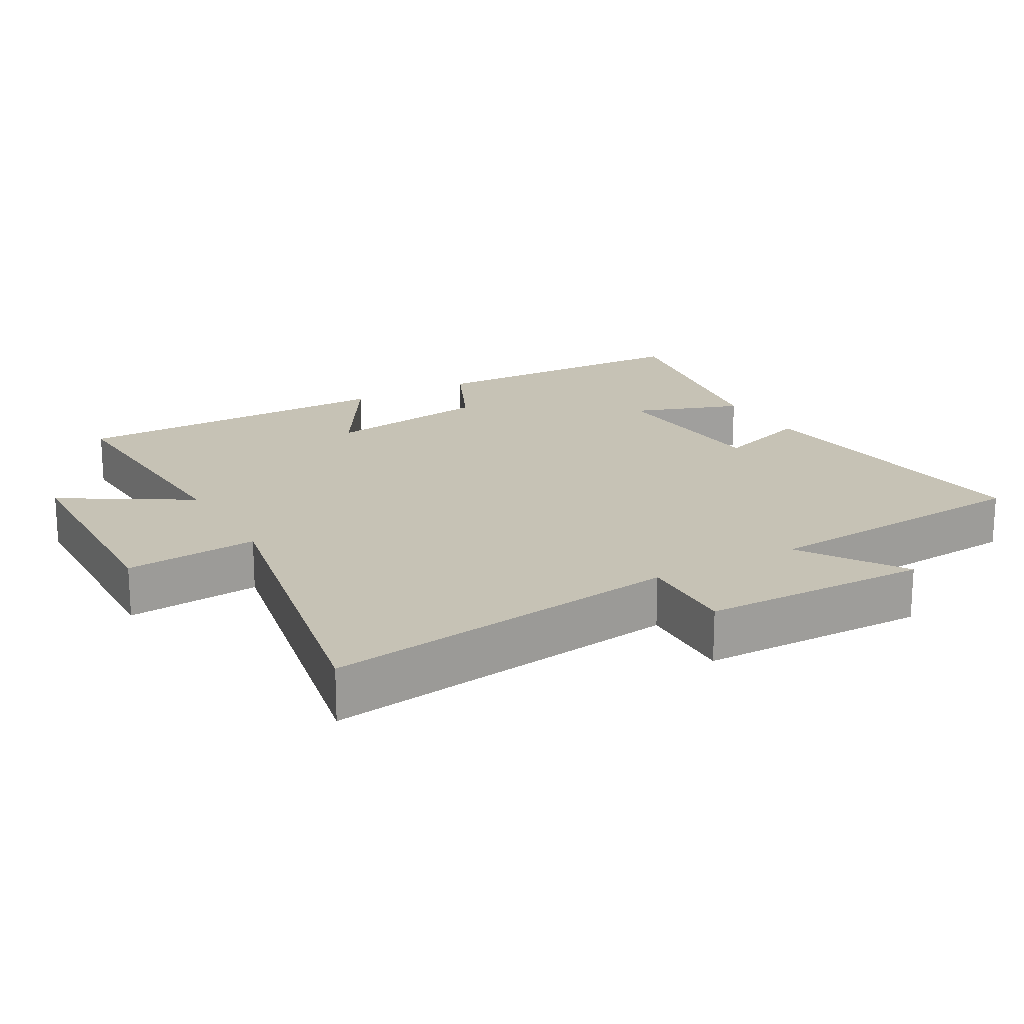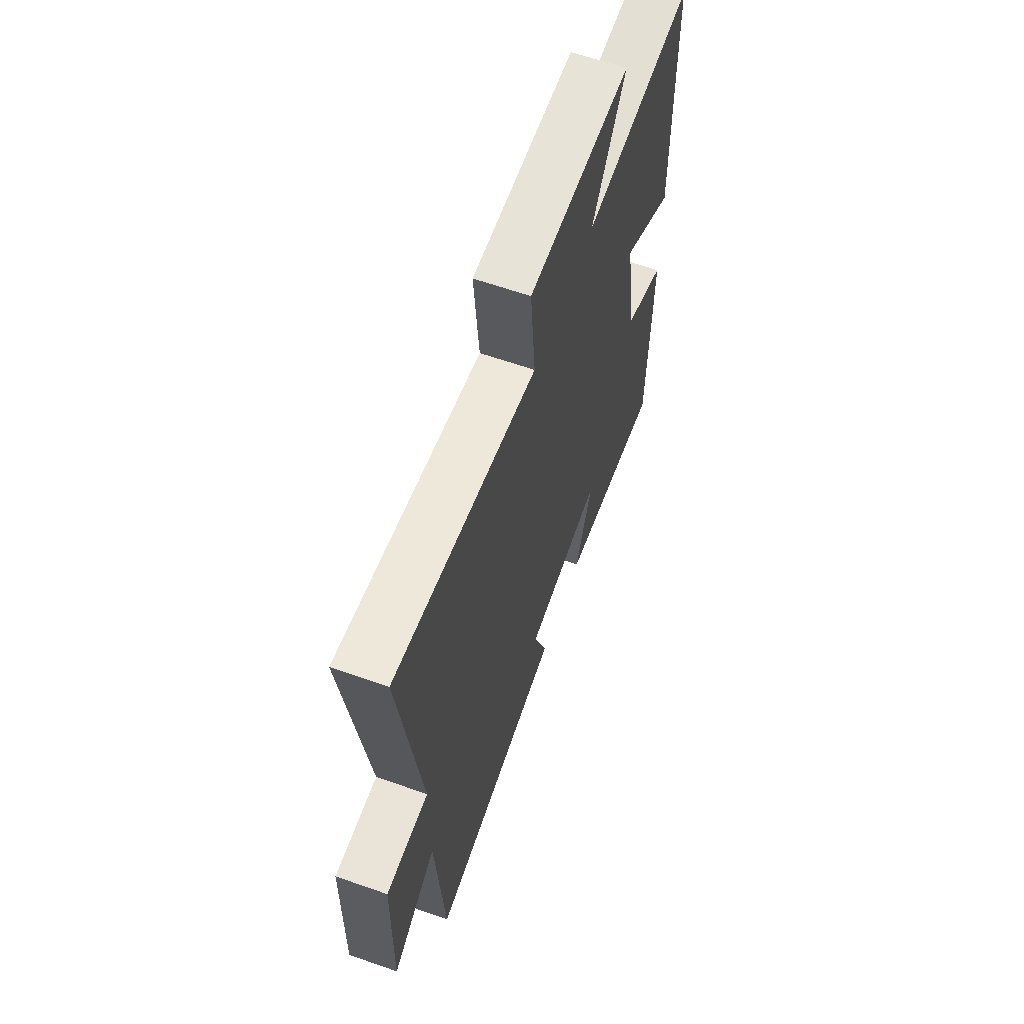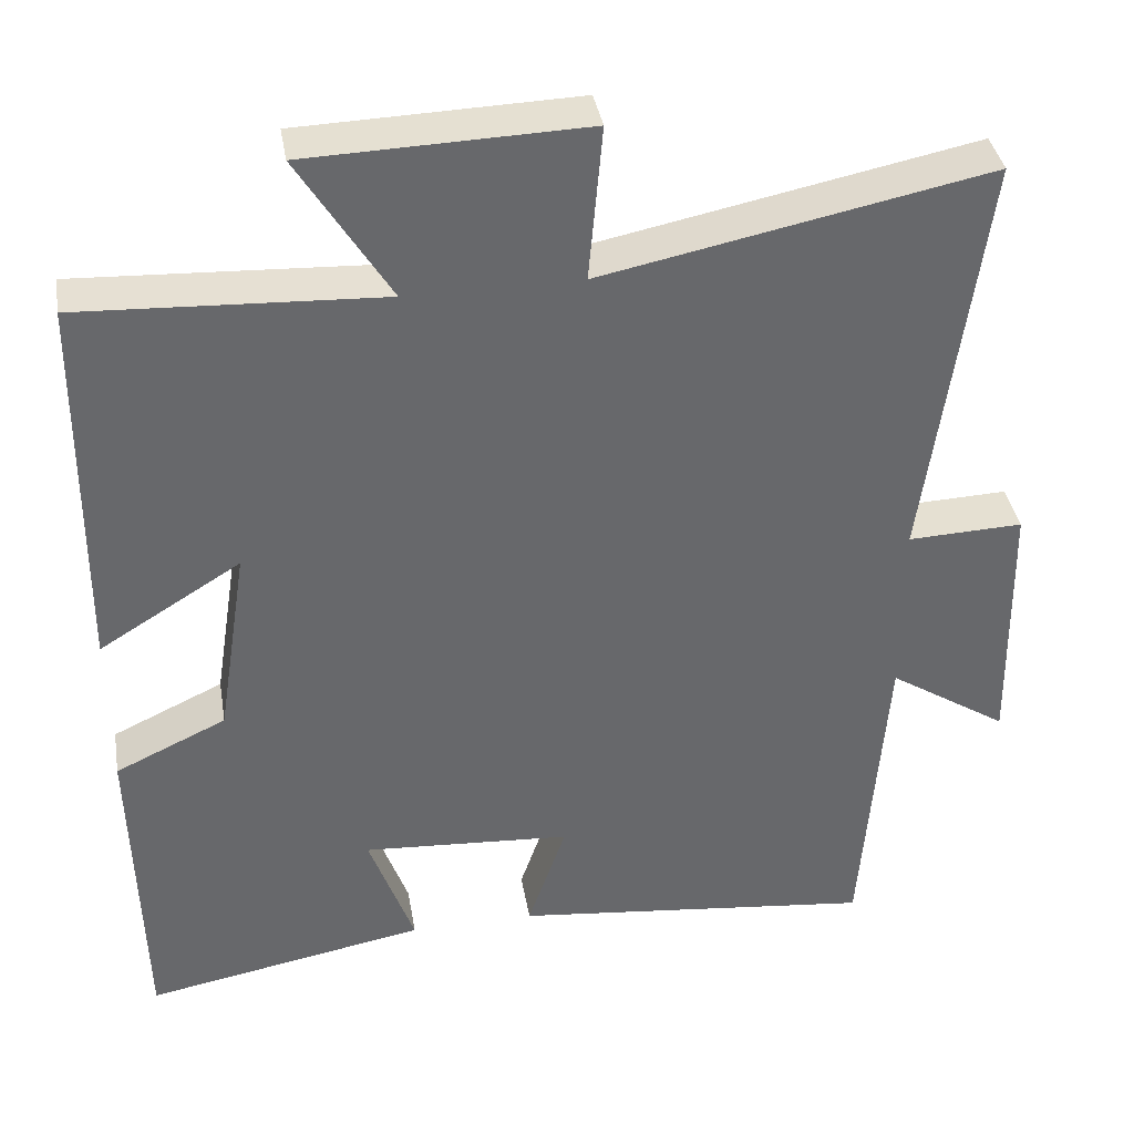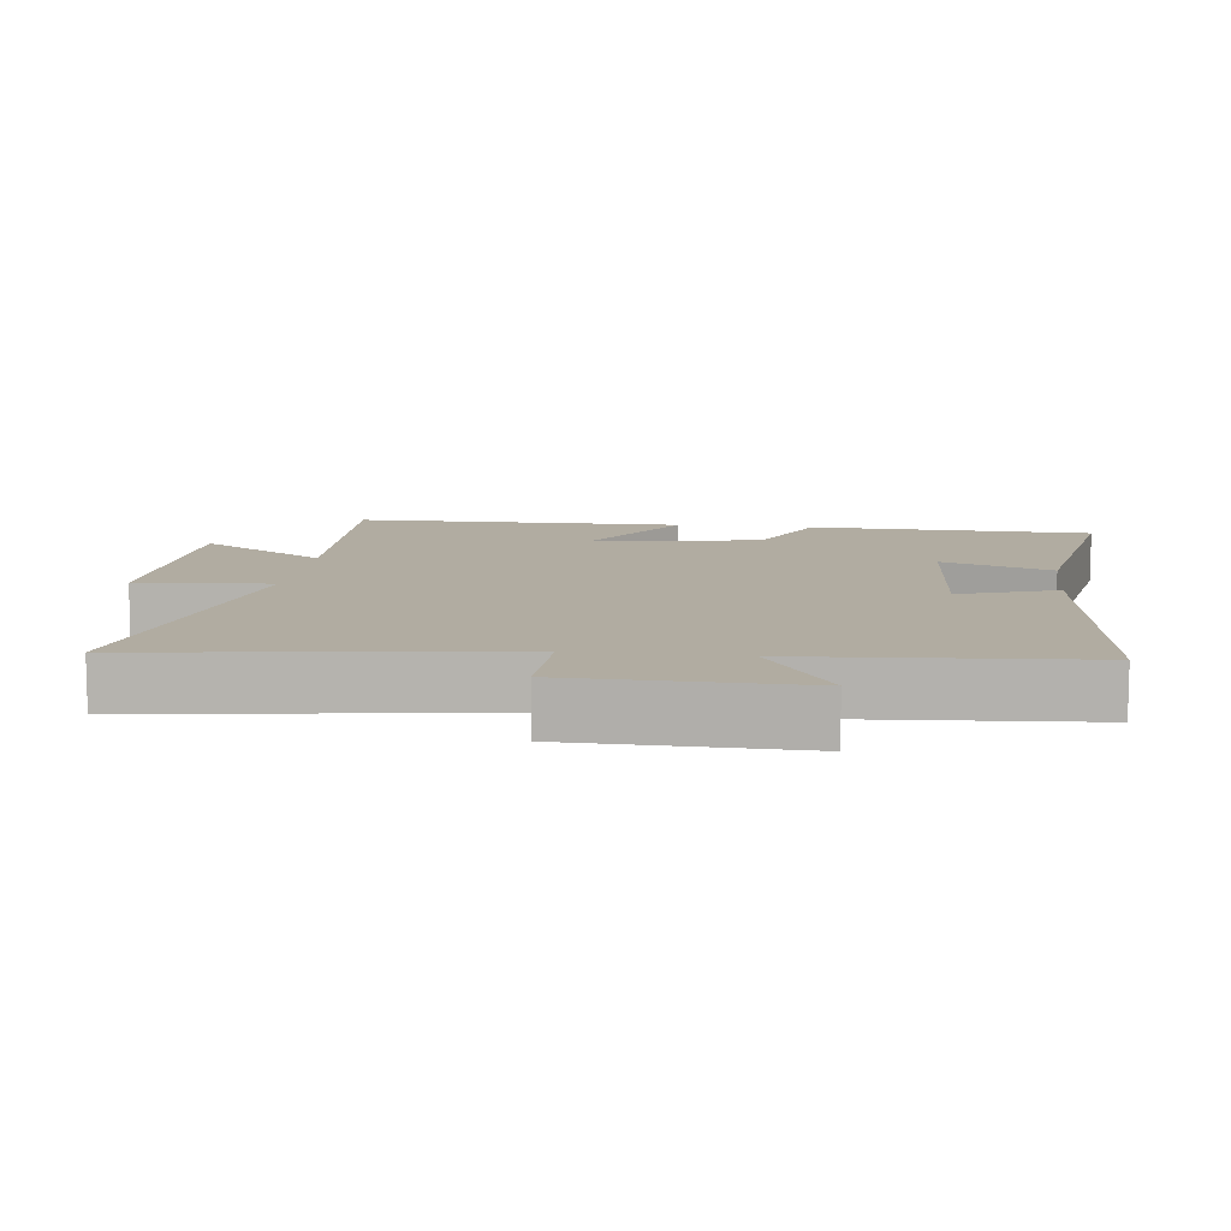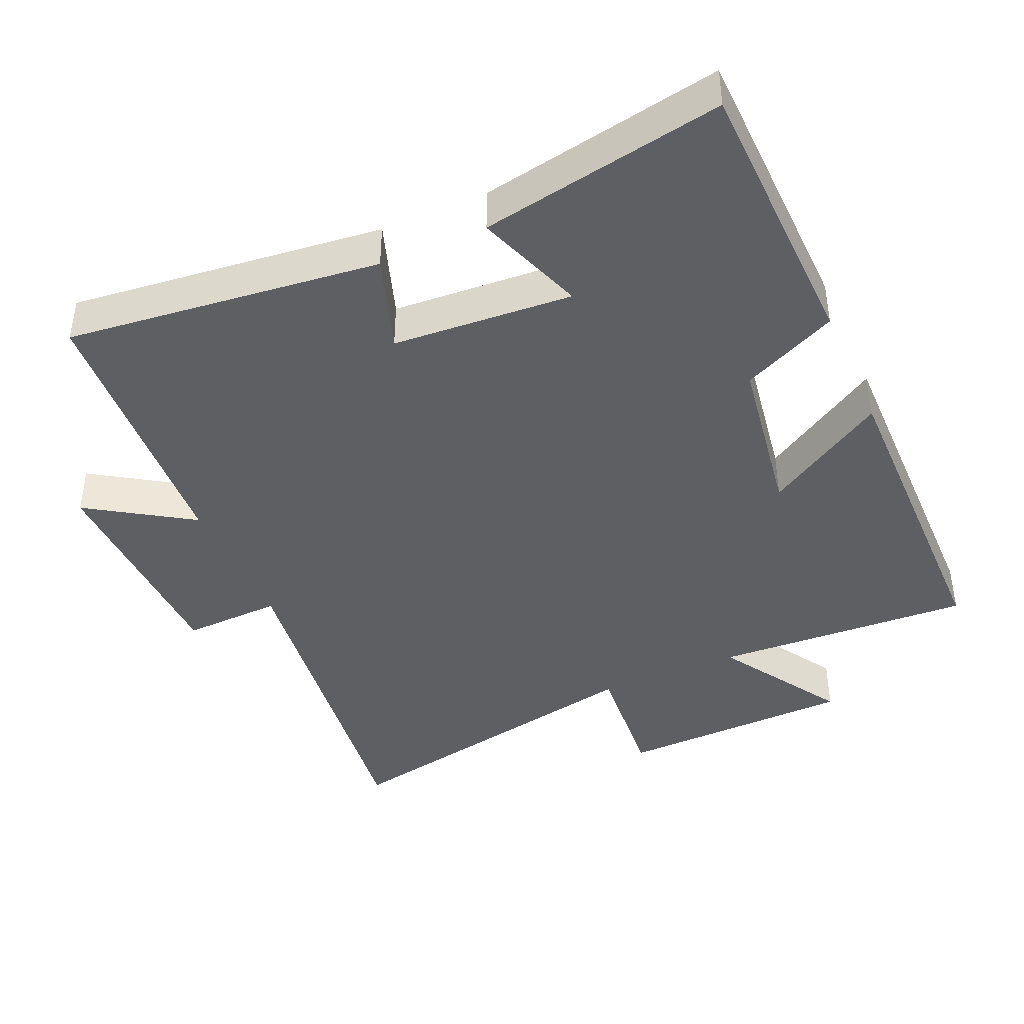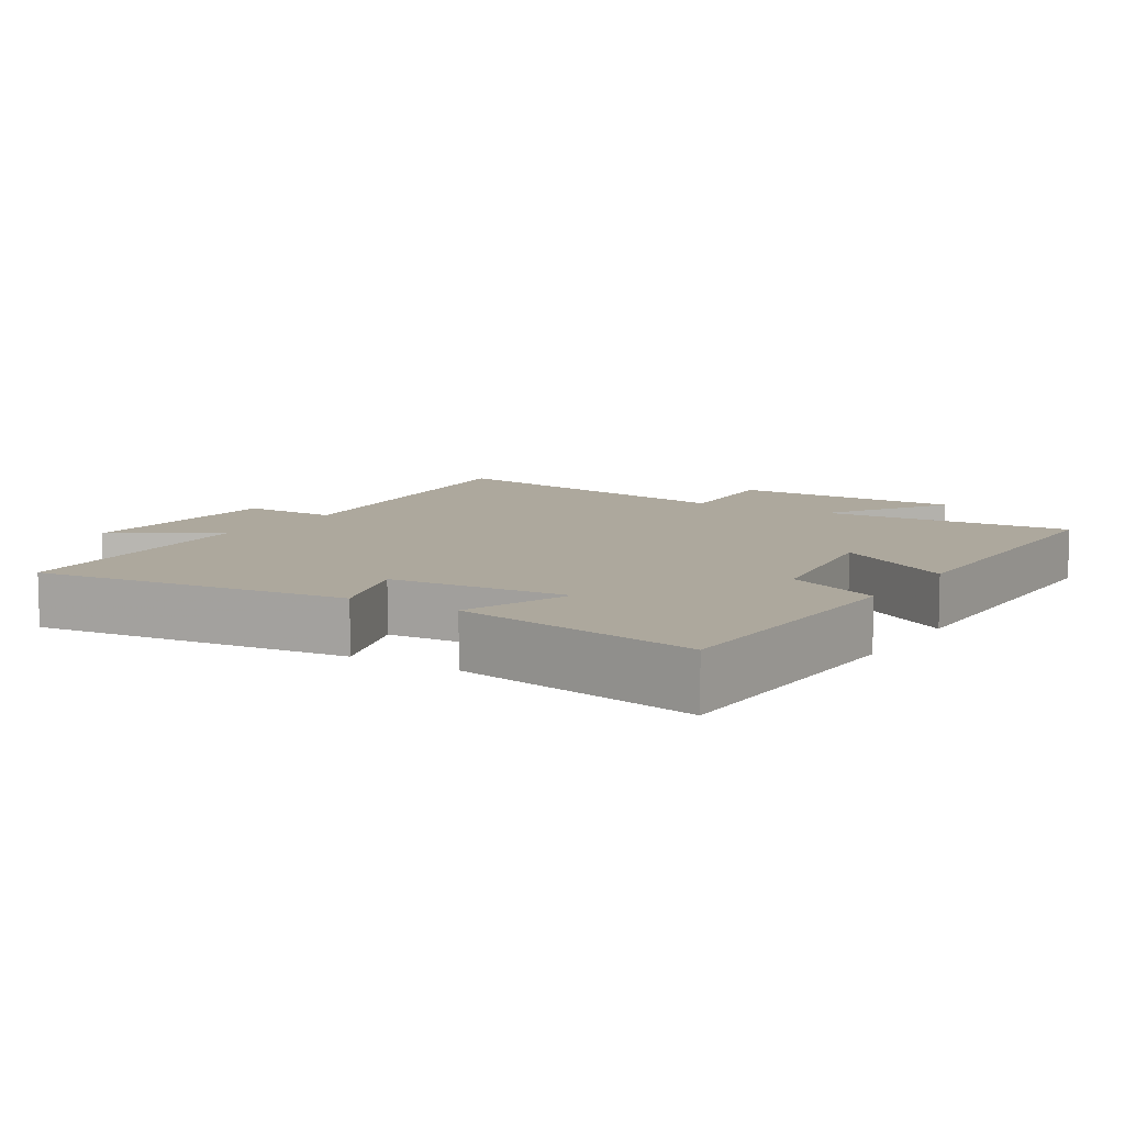
<metadata>
{"format":"obj","ext":"obj","renderer":"f3d","projection":"perspective","resolution":1024,"background":"white","views":[{"elev":18.9,"azim":60.3,"up":"+Y"},{"elev":63.3,"azim":109.5,"up":"+Z"},{"elev":38.1,"azim":-9.7,"up":"+Z"},{"elev":10.2,"azim":97.1,"up":"+Y"},{"elev":-41.5,"azim":-156.1,"up":"+Y"},{"elev":8.7,"azim":-147.9,"up":"+Y"}]}
</metadata>
<code>
v 0.47 0.07 -0.552
v 0.017 0.07 -0.5
v 0.065 0.07 -0.36
v -0.195 0.07 -0.342
v -0.139 0.07 -0.5
v -0.49 0.07 -0.564
v -0.5 0.07 -0.156
v -0.362 0.07 -0.092
v -0.324 0.07 0.15
v -0.5 0.07 0.042
v -0.495 0.07 0.519
v -0.122 0.07 0.5
v -0.235 0.07 0.683
v 0.109 0.07 0.693
v 0.092 0.07 0.5
v 0.57 0.07 0.596
v 0.5 0.07 0.079
v 0.643 0.07 0.084
v 0.649 0.07 -0.244
v 0.5 0.07 -0.147
v 0.47 0 -0.552
v 0.017 0 -0.5
v 0.065 0 -0.36
v -0.195 0 -0.342
v -0.139 0 -0.5
v -0.49 0 -0.564
v -0.5 0 -0.156
v -0.362 0 -0.092
v -0.324 0 0.15
v -0.5 0 0.042
v -0.495 0 0.519
v -0.122 0 0.5
v -0.235 0 0.683
v 0.109 0 0.693
v 0.092 0 0.5
v 0.57 0 0.596
v 0.5 0 0.079
v 0.643 0 0.084
v 0.649 0 -0.244
v 0.5 0 -0.147
f 17 18 19 20
f 17 20 1 2
f 15 16 17
f 12 13 14 15
f 12 15 17
f 9 10 11 12
f 8 9 12 17
f 4 5 6 7
f 3 4 7 8
f 17 2 3
f 3 8 17
f 40 39 38 37
f 22 21 40 37
f 37 36 35
f 35 34 33 32
f 37 35 32
f 32 31 30 29
f 37 32 29 28
f 27 26 25 24
f 28 27 24 23
f 23 22 37
f 37 28 23
f 1 21 22 2
f 2 22 23 3
f 3 23 24 4
f 4 24 25 5
f 5 25 26 6
f 6 26 27 7
f 7 27 28 8
f 8 28 29 9
f 9 29 30 10
f 10 30 31 11
f 11 31 32 12
f 12 32 33 13
f 13 33 34 14
f 14 34 35 15
f 15 35 36 16
f 16 36 37 17
f 17 37 38 18
f 18 38 39 19
f 19 39 40 20
f 20 40 21 1

</code>
